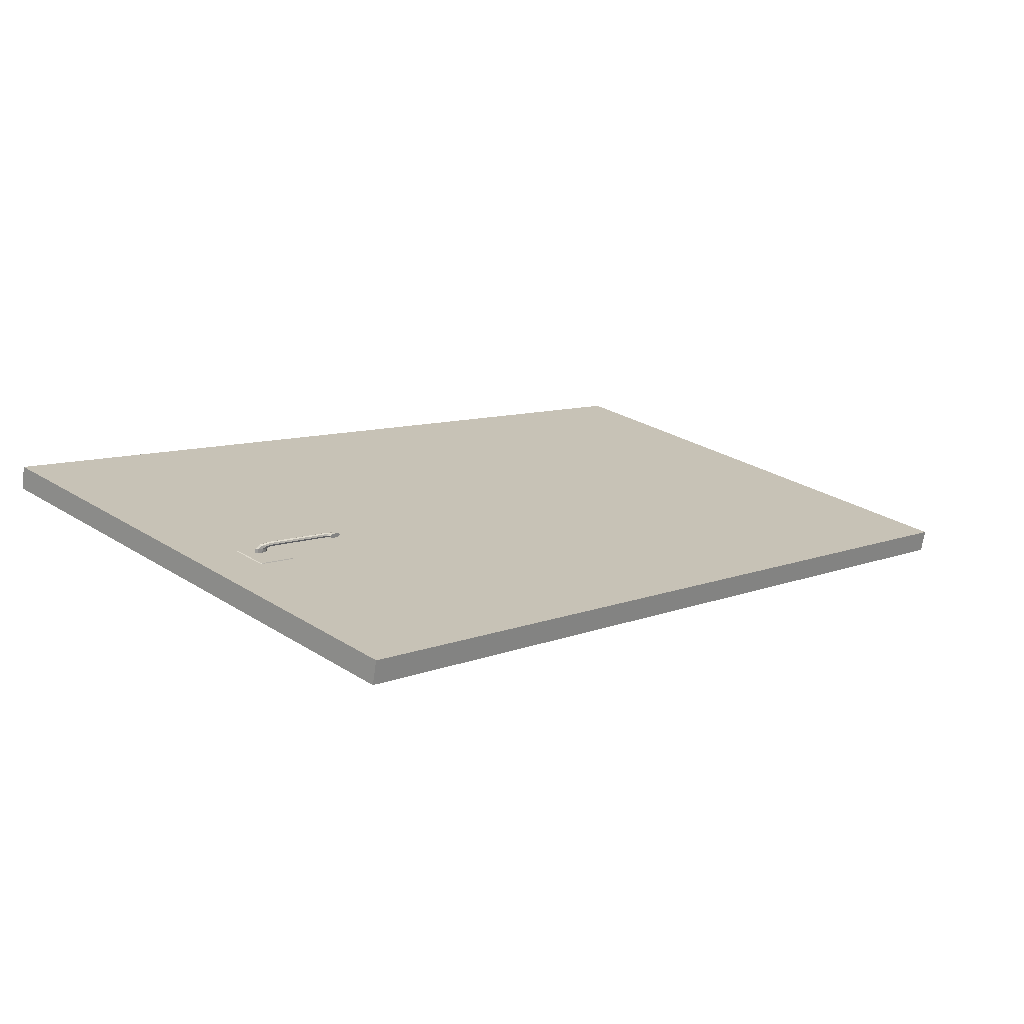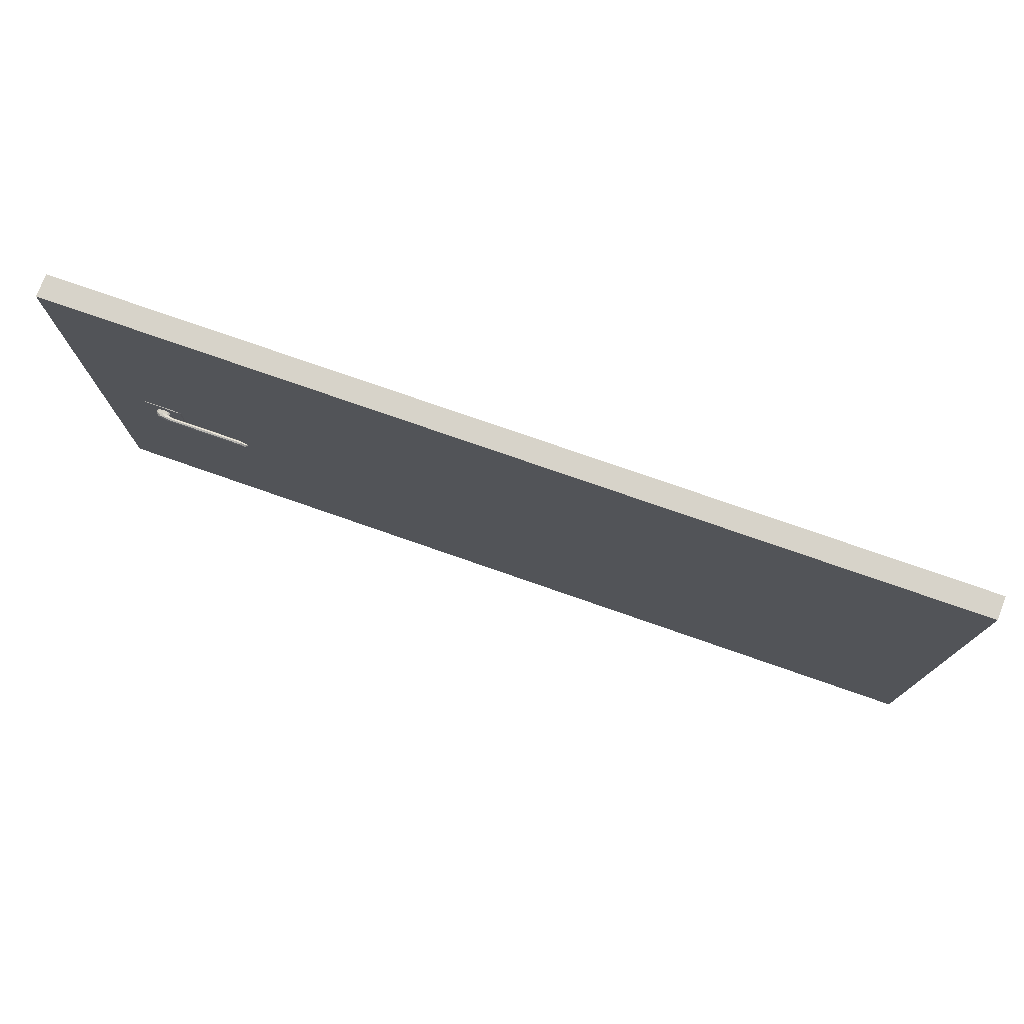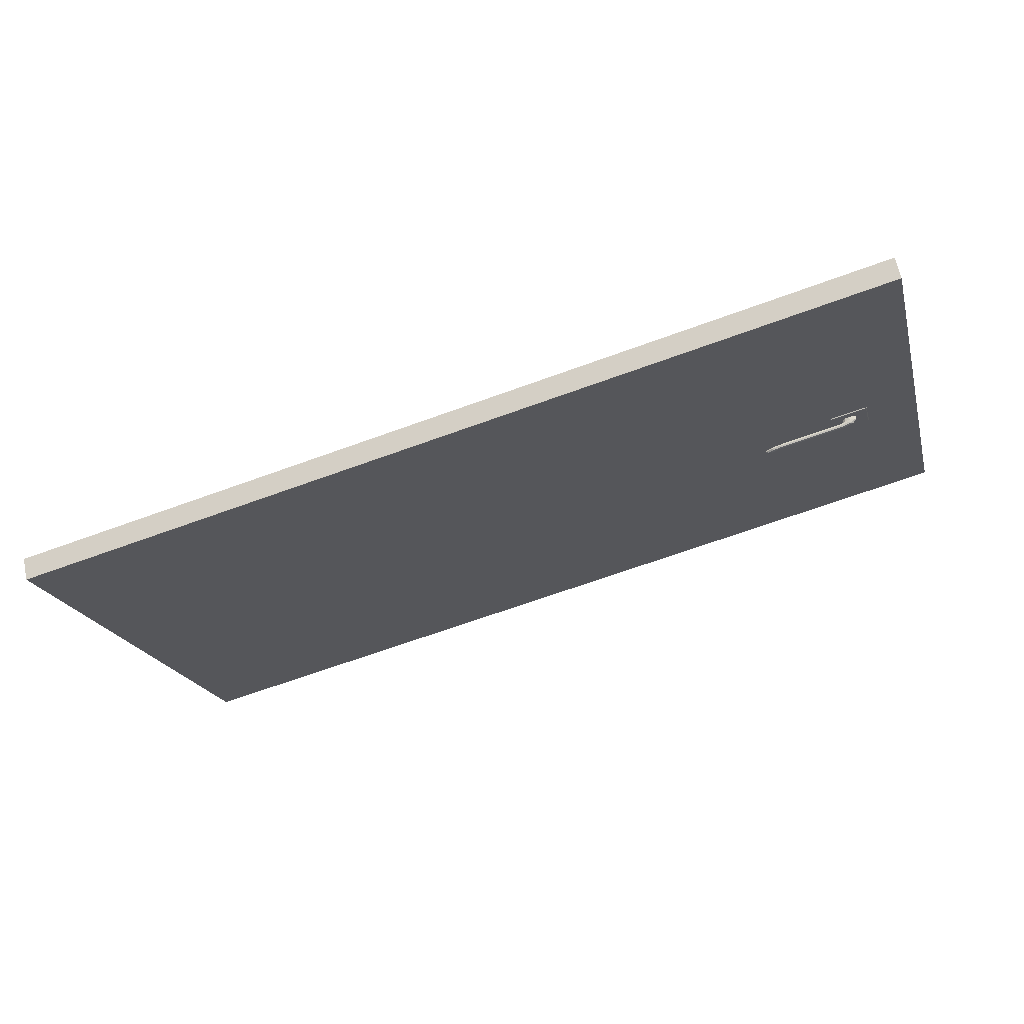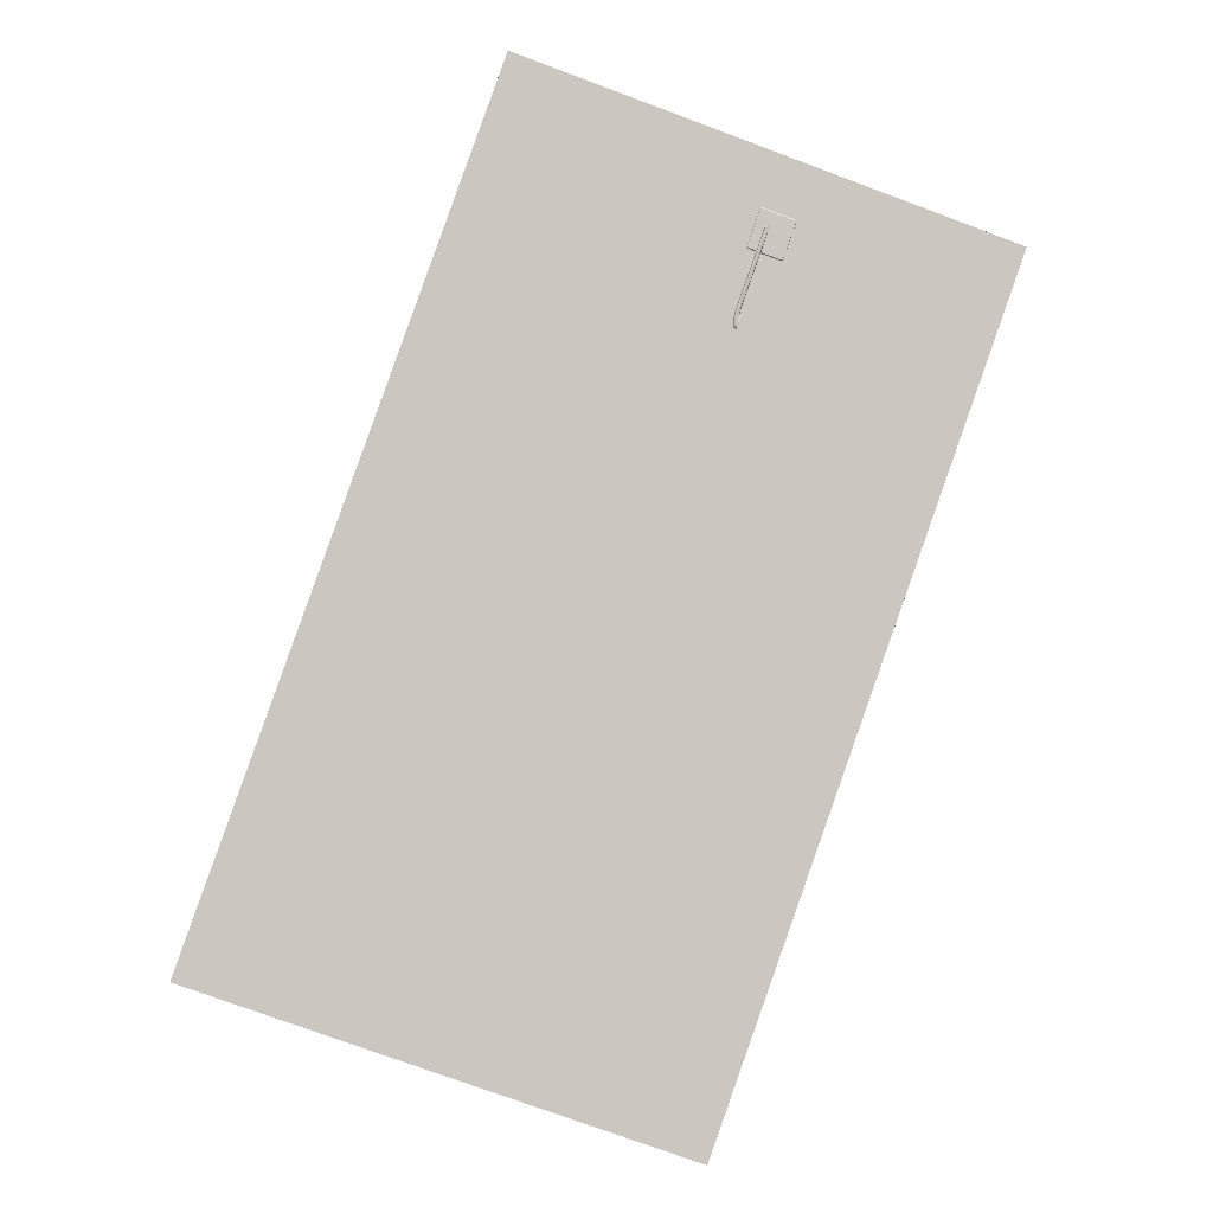
<metadata>
{"format":"obj","ext":"obj","renderer":"f3d","projection":"perspective","resolution":1024,"background":"white","views":[{"elev":28.1,"azim":-46.4,"up":"+Z"},{"elev":76.4,"azim":33.7,"up":"+Y"},{"elev":-19.9,"azim":-165.8,"up":"+Z"},{"elev":-77.8,"azim":-110.2,"up":"+Z"}]}
</metadata>
<code>
g default
v -0.6614 -7.931 -23.37
v -0.6614 -7.73 -23.37
v 4.828 -7.73 -24.79
v 4.828 -7.931 -24.79
v -0.6334 -4.686 -23.23
v 4.858 -4.686 -24.65
v 4.828 -4.686 -24.79
v -0.6634 -4.686 -23.37
v 4.828 -7.73 -24.79
v 4.858 -7.73 -24.65
v 4.858 -7.931 -24.65
v 4.828 -7.931 -24.79
v 4.858 -7.931 -24.65
v -0.6314 -7.931 -23.24
v -0.6614 -7.931 -23.37
v 4.828 -7.931 -24.79
v -0.6634 -4.891 -23.37
v -0.6334 -4.891 -23.23
v -0.6334 -4.686 -23.23
v -0.6634 -4.686 -23.37
v 4.858 -7.931 -24.65
v 4.858 -7.73 -24.65
v -0.6314 -7.73 -23.24
v -0.6314 -7.931 -23.24
v -0.6634 -4.686 -23.37
v 4.828 -4.686 -24.79
v 4.828 -4.891 -24.79
v -0.6634 -4.891 -23.37
v 4.828 -4.686 -24.79
v 4.858 -4.686 -24.65
v 4.858 -4.891 -24.65
v 4.828 -4.891 -24.79
v -0.6614 -7.73 -23.37
v -0.6314 -7.73 -23.24
v -0.6334 -4.891 -23.23
v -0.6634 -4.891 -23.37
v 4.858 -4.686 -24.65
v -0.6334 -4.686 -23.23
v -0.6334 -4.891 -23.23
v 4.858 -4.891 -24.65
v -0.6634 -4.891 -23.37
v 4.828 -4.891 -24.79
v 4.828 -7.73 -24.79
v -0.6614 -7.73 -23.37
v 4.828 -4.891 -24.79
v 4.858 -4.891 -24.65
v 4.858 -7.73 -24.65
v 4.828 -7.73 -24.79
v 4.858 -4.891 -24.65
v -0.6334 -4.891 -23.23
v -0.6314 -7.73 -23.24
v 4.858 -7.73 -24.65
v -0.6614 -7.931 -23.37
v -0.6314 -7.931 -23.24
v -0.6314 -7.73 -23.24
v -0.6614 -7.73 -23.37
v -0.6468 -6.396 -23.28
v -0.6579 -6.396 -23.33
v -0.6579 -6.481 -23.33
v -0.6468 -6.481 -23.28
v -0.6579 -6.565 -23.33
v -0.6468 -6.565 -23.28
v 0.3348 -6.47 -23.45
v 0.3245 -6.47 -23.44
v 0.3245 -6.463 -23.44
v 0.3348 -6.462 -23.45
v 0.3649 -6.47 -23.46
v 0.3142 -6.459 -23.43
v 0.3649 -6.462 -23.46
v 0.3608 -6.457 -23.46
v 0.3183 -6.455 -23.44
v 0.2915 -6.457 -23.43
v 0.336 -6.446 -23.45
v 0.2915 -6.452 -23.44
v -0.1146 -6.457 -23.32
v 0.2948 -6.443 -23.44
v 0.3946 -6.47 -23.46
v 0.3649 -6.462 -23.46
v 0.3946 -6.461 -23.46
v 0.3608 -6.457 -23.46
v 0.3905 -6.453 -23.46
v 0.336 -6.446 -23.45
v 0.3534 -6.438 -23.45
v 0.3018 -6.432 -23.44
v 0.4091 -6.47 -23.46
v 0.3946 -6.461 -23.46
v 0.4091 -6.461 -23.46
v 0.3989 -6.47 -23.44
v 0.3905 -6.453 -23.46
v 0.3989 -6.461 -23.44
v 0.3709 -6.47 -23.43
v 0.4049 -6.451 -23.46
v 0.3534 -6.438 -23.45
v 0.3709 -6.462 -23.43
v 0.3391 -6.47 -23.43
v 0.3948 -6.453 -23.44
v 0.3616 -6.434 -23.45
v 0.3391 -6.462 -23.43
v 0.3668 -6.457 -23.43
v 0.3668 -6.457 -23.43
v 0.3245 -6.47 -23.44
v 0.3391 -6.462 -23.43
v 0.3245 -6.463 -23.44
v 0.3226 -6.455 -23.42
v 0.3142 -6.459 -23.43
v 0.2958 -6.452 -23.42
v 0.2915 -6.457 -23.43
v -0.1187 -6.452 -23.31
v -0.1782 -6.452 -23.3
v -0.1571 -6.457 -23.32
v -0.2071 -6.452 -23.32
v -0.1786 -6.457 -23.33
v -0.2129 -6.452 -23.34
v -0.184 -6.457 -23.35
v -0.1106 -6.452 -23.33
v -0.1094 -6.443 -23.34
v -0.1361 -6.452 -23.33
v -0.1786 -6.457 -23.33
v -0.1481 -6.452 -23.34
v -0.1531 -6.452 -23.36
v -0.1407 -6.443 -23.36
v -0.1359 -6.443 -23.34
v -0.1481 -6.452 -23.34
v -0.1407 -6.443 -23.36
v -0.1531 -6.432 -23.36
v -0.1263 -6.443 -23.34
v -0.1361 -6.452 -23.33
v -0.1094 -6.443 -23.34
v -0.1361 -6.432 -23.33
v -0.1106 -6.432 -23.33
v -0.1481 -6.432 -23.34
v -0.182 -6.428 -23.35
v 0.3039 -6.428 -23.43
v -0.1147 -6.428 -23.32
v -0.1361 -6.432 -23.33
v -0.1766 -6.428 -23.33
v -0.2129 -6.432 -23.34
v -0.1571 -6.428 -23.32
v -0.2071 -6.432 -23.32
v -0.1782 -6.432 -23.3
v -0.1187 -6.432 -23.31
v -0.1782 -6.432 -23.3
v 0.3061 -6.432 -23.42
v 0.3039 -6.428 -23.43
v -0.1199 -6.442 -23.31
v -0.1878 -6.442 -23.3
v 0.3008 -6.443 -23.41
v -0.2071 -6.432 -23.32
v -0.2253 -6.442 -23.34
v -0.2071 -6.452 -23.32
v -0.2193 -6.442 -23.31
v -0.1782 -6.452 -23.3
v -0.1187 -6.452 -23.31
v -0.1199 -6.442 -23.31
v 0.2958 -6.452 -23.42
v 0.3226 -6.455 -23.42
v 0.342 -6.446 -23.43
v 0.342 -6.446 -23.43
v 0.3576 -6.438 -23.43
v 0.3709 -6.47 -23.43
v 0.3391 -6.47 -23.43
v 0.3245 -6.47 -23.44
v 0.3348 -6.47 -23.45
v 0.3649 -6.47 -23.46
v 0.3946 -6.47 -23.46
v 0.4091 -6.47 -23.46
v 0.3989 -6.47 -23.44
v -0.2841 -6.595 -23.32
v -0.2944 -6.594 -23.32
v -0.3016 -6.595 -23.32
v -0.2851 -6.597 -23.33
v -0.0799 -6.595 -23.37
v -0.08093 -6.597 -23.38
v -0.3078 -6.59 -23.32
v -0.2944 -6.594 -23.32
v -0.06959 -6.594 -23.38
v -0.3006 -6.59 -23.32
v -0.06443 -6.595 -23.38
v -0.2841 -6.595 -23.32
v -0.0634 -6.59 -23.38
v -0.05824 -6.59 -23.38
v -0.3078 -6.378 -23.32
v -0.3078 -6.59 -23.32
v -0.0634 -6.378 -23.38
v -0.05824 -6.378 -23.38
v -0.3006 -6.378 -23.32
v -0.3016 -6.373 -23.32
v -0.06959 -6.374 -23.38
v -0.06443 -6.373 -23.38
v -0.0799 -6.373 -23.37
v -0.08093 -6.37 -23.38
v -0.2944 -6.374 -23.32
v -0.2851 -6.37 -23.33
v -0.2841 -6.373 -23.32
v 0.2901 -6.47 -23.66
v 0.2757 -6.47 -23.66
v 0.2757 -6.463 -23.66
v 0.2901 -6.462 -23.66
v 0.3219 -6.47 -23.66
v 0.2654 -6.459 -23.66
v 0.3219 -6.462 -23.66
v 0.3178 -6.457 -23.66
v 0.2736 -6.455 -23.65
v 0.2427 -6.457 -23.65
v 0.293 -6.446 -23.65
v 0.2468 -6.452 -23.65
v -0.1637 -6.457 -23.55
v 0.2518 -6.443 -23.64
v 0.3499 -6.47 -23.67
v 0.3219 -6.462 -23.66
v 0.3499 -6.461 -23.67
v 0.3178 -6.457 -23.66
v 0.3458 -6.453 -23.67
v 0.293 -6.446 -23.65
v 0.3087 -6.438 -23.66
v 0.2571 -6.432 -23.65
v 0.3602 -6.47 -23.68
v 0.3499 -6.461 -23.67
v 0.3602 -6.461 -23.68
v 0.3457 -6.47 -23.69
v 0.3458 -6.453 -23.67
v 0.3457 -6.461 -23.69
v 0.3159 -6.47 -23.69
v 0.3561 -6.451 -23.68
v 0.3087 -6.438 -23.66
v 0.3159 -6.462 -23.69
v 0.2859 -6.47 -23.68
v 0.3415 -6.453 -23.69
v 0.3128 -6.434 -23.67
v 0.2859 -6.462 -23.68
v 0.3118 -6.457 -23.69
v 0.3118 -6.457 -23.69
v 0.2757 -6.47 -23.66
v 0.2859 -6.462 -23.68
v 0.2757 -6.463 -23.66
v 0.2694 -6.455 -23.67
v 0.2654 -6.459 -23.66
v 0.2425 -6.452 -23.67
v 0.2427 -6.457 -23.65
v -0.1719 -6.452 -23.56
v -0.2279 -6.452 -23.54
v -0.2036 -6.457 -23.53
v -0.2486 -6.452 -23.51
v -0.2193 -6.457 -23.52
v -0.2427 -6.452 -23.48
v -0.2139 -6.457 -23.49
v -0.1553 -6.452 -23.54
v -0.1524 -6.443 -23.54
v -0.1793 -6.452 -23.53
v -0.2193 -6.457 -23.52
v -0.1879 -6.452 -23.52
v -0.1829 -6.452 -23.5
v -0.1706 -6.443 -23.5
v -0.1754 -6.443 -23.52
v -0.1879 -6.452 -23.52
v -0.1706 -6.443 -23.5
v -0.1829 -6.432 -23.5
v -0.1685 -6.443 -23.53
v -0.1793 -6.452 -23.53
v -0.1524 -6.443 -23.54
v -0.1793 -6.432 -23.53
v -0.1553 -6.432 -23.54
v -0.1879 -6.432 -23.52
v -0.2118 -6.428 -23.49
v 0.2551 -6.428 -23.66
v -0.1636 -6.428 -23.55
v -0.1793 -6.432 -23.53
v -0.2172 -6.428 -23.52
v -0.2427 -6.432 -23.48
v -0.2036 -6.428 -23.53
v -0.2486 -6.432 -23.51
v -0.2279 -6.432 -23.54
v -0.1719 -6.432 -23.56
v -0.2279 -6.432 -23.54
v 0.2529 -6.432 -23.67
v 0.2551 -6.428 -23.66
v -0.1749 -6.442 -23.56
v -0.239 -6.442 -23.54
v 0.2458 -6.443 -23.67
v -0.2486 -6.432 -23.51
v -0.2551 -6.442 -23.48
v -0.2486 -6.452 -23.51
v -0.2611 -6.442 -23.51
v -0.2279 -6.452 -23.54
v -0.1719 -6.452 -23.56
v -0.1749 -6.442 -23.56
v 0.2425 -6.452 -23.67
v 0.2694 -6.455 -23.67
v 0.287 -6.446 -23.68
v 0.287 -6.446 -23.68
v 0.3044 -6.438 -23.68
v 0.3159 -6.47 -23.69
v 0.2859 -6.47 -23.68
v 0.2757 -6.47 -23.66
v 0.2901 -6.47 -23.66
v 0.3219 -6.47 -23.66
v 0.3499 -6.47 -23.67
v 0.3602 -6.47 -23.68
v 0.3457 -6.47 -23.69
v -0.3162 -6.595 -23.47
v -0.3265 -6.594 -23.47
v -0.3317 -6.595 -23.46
v -0.3152 -6.597 -23.47
v -0.1121 -6.595 -23.52
v -0.111 -6.597 -23.52
v -0.3379 -6.59 -23.46
v -0.3265 -6.594 -23.47
v -0.1018 -6.594 -23.53
v -0.3327 -6.59 -23.47
v -0.09454 -6.595 -23.52
v -0.3162 -6.595 -23.47
v -0.09557 -6.59 -23.53
v -0.08836 -6.59 -23.52
v -0.3379 -6.378 -23.46
v -0.3379 -6.59 -23.46
v -0.09557 -6.378 -23.53
v -0.08836 -6.378 -23.52
v -0.3327 -6.378 -23.47
v -0.3317 -6.373 -23.46
v -0.1018 -6.374 -23.53
v -0.09454 -6.373 -23.52
v -0.1121 -6.373 -23.52
v -0.111 -6.37 -23.52
v -0.3265 -6.374 -23.47
v -0.3152 -6.37 -23.47
v -0.3162 -6.373 -23.47
g Door1:Mesh group
f 3 1 2
f 1 3 4
f 7 5 6
f 5 7 8
f 11 9 10
f 9 11 12
f 15 13 14
f 13 15 16
f 19 17 18
f 17 19 20
f 23 21 22
f 21 23 24
f 27 25 26
f 25 27 28
f 31 29 30
f 29 31 32
f 35 33 34
f 33 35 36
f 39 37 38
f 37 39 40
f 43 41 42
f 41 43 44
f 47 45 46
f 45 47 48
f 51 49 50
f 49 51 52
f 55 53 54
f 53 55 56
f 59 57 58
f 57 59 60
f 61 60 59
f 60 61 62
f 65 63 64
f 63 65 66
f 66 67 63
f 68 66 65
f 67 66 69
f 70 69 66
f 66 68 71
f 71 70 66
f 72 71 68
f 70 71 73
f 71 72 74
f 74 73 71
f 75 74 72
f 73 74 76
f 78 77 67
f 77 78 79
f 80 79 78
f 79 80 81
f 82 81 80
f 81 82 83
f 76 83 82
f 83 76 84
f 86 85 77
f 85 86 87
f 87 88 85
f 89 87 86
f 88 87 90
f 90 91 88
f 87 89 92
f 92 90 87
f 93 92 89
f 91 90 94
f 94 95 91
f 90 92 96
f 96 94 90
f 92 93 97
f 97 96 92
f 84 97 93
f 95 94 98
f 99 98 94
f 94 96 100
f 102 101 95
f 101 102 103
f 104 103 102
f 103 104 105
f 106 105 104
f 105 106 107
f 108 107 106
f 107 108 75
f 109 75 108
f 75 109 110
f 111 110 109
f 110 111 112
f 113 112 111
f 112 113 114
f 110 115 75
f 74 75 115
f 115 76 74
f 76 115 116
f 115 110 117
f 118 117 110
f 117 118 119
f 114 119 118
f 119 114 120
f 122 120 121
f 120 122 123
f 125 122 124
f 126 123 122
f 123 126 127
f 127 128 115
f 128 127 126
f 128 84 76
f 122 129 126
f 126 130 128
f 130 126 129
f 84 128 130
f 129 122 131
f 122 125 131
f 132 131 125
f 130 133 84
f 97 84 133
f 133 130 134
f 135 134 130
f 131 132 136
f 137 136 132
f 131 138 135
f 138 131 136
f 134 135 138
f 136 137 139
f 140 136 139
f 136 140 138
f 138 141 134
f 141 138 142
f 143 134 141
f 134 143 144
f 140 145 141
f 145 140 146
f 147 141 145
f 141 147 143
f 148 146 140
f 149 148 137
f 150 149 113
f 148 149 151
f 149 150 151
f 146 148 151
f 152 151 150
f 151 152 146
f 153 146 152
f 146 153 154
f 155 154 153
f 154 155 147
f 156 147 155
f 147 156 157
f 98 157 156
f 157 98 100
f 158 143 147
f 100 159 158
f 143 158 159
f 159 100 96
f 159 144 143
f 96 97 159
f 144 159 97
f 162 160 161
f 163 160 162
f 164 160 163
f 165 160 164
f 166 160 165
f 167 160 166
f 170 168 169
f 168 170 171
f 171 172 168
f 172 171 173
f 175 174 170
f 173 176 172
f 174 175 177
f 176 173 178
f 176 179 172
f 178 180 176
f 180 179 176
f 180 178 181
f 177 182 183
f 181 184 180
f 184 181 185
f 182 177 186
f 175 186 177
f 179 186 175
f 186 187 182
f 185 188 184
f 188 180 184
f 188 185 189
f 190 179 180
f 190 180 188
f 189 190 188
f 190 186 179
f 190 189 191
f 187 186 192
f 192 186 190
f 192 193 187
f 191 194 190
f 192 190 194
f 194 191 193
f 193 192 194
f 197 196 195
f 195 198 197
f 198 195 199
f 200 197 198
f 199 201 198
f 202 198 201
f 198 203 200
f 203 198 202
f 204 200 203
f 202 205 203
f 203 206 204
f 206 203 205
f 207 204 206
f 205 208 206
f 210 199 209
f 209 211 210
f 212 210 211
f 211 213 212
f 214 212 213
f 213 215 214
f 208 214 215
f 215 216 208
f 218 209 217
f 217 219 218
f 219 217 220
f 221 218 219
f 220 222 219
f 222 220 223
f 219 224 221
f 224 219 222
f 225 221 224
f 223 226 222
f 226 223 227
f 222 228 224
f 228 222 226
f 224 229 225
f 229 224 228
f 216 225 229
f 227 230 226
f 231 226 230
f 226 232 228
f 234 227 233
f 233 235 234
f 236 234 235
f 235 237 236
f 238 236 237
f 237 239 238
f 240 238 239
f 239 207 240
f 241 240 207
f 207 242 241
f 243 241 242
f 242 244 243
f 245 243 244
f 244 246 245
f 242 207 247
f 206 247 207
f 247 206 208
f 208 248 247
f 247 249 242
f 250 242 249
f 249 251 250
f 246 250 251
f 251 252 246
f 254 253 252
f 252 255 254
f 257 256 254
f 258 254 255
f 255 259 258
f 259 247 260
f 260 258 259
f 260 208 216
f 254 258 261
f 258 260 262
f 262 261 258
f 216 262 260
f 261 263 254
f 254 263 257
f 264 257 263
f 262 216 265
f 229 265 216
f 265 266 262
f 267 262 266
f 263 268 264
f 269 264 268
f 263 267 270
f 270 268 263
f 266 270 267
f 268 271 269
f 272 271 268
f 268 270 272
f 270 266 273
f 273 274 270
f 275 273 266
f 266 276 275
f 272 273 277
f 277 278 272
f 279 277 273
f 273 275 279
f 280 272 278
f 281 269 280
f 282 245 281
f 280 283 281
f 281 283 282
f 278 283 280
f 284 282 283
f 283 278 284
f 285 284 278
f 278 286 285
f 287 285 286
f 286 279 287
f 288 287 279
f 279 289 288
f 230 288 289
f 289 232 230
f 290 279 275
f 232 290 291
f 275 291 290
f 291 228 232
f 291 275 276
f 228 291 229
f 276 229 291
f 294 293 292
f 295 294 292
f 296 295 292
f 297 296 292
f 298 297 292
f 299 298 292
f 302 301 300
f 300 303 302
f 303 300 304
f 304 305 303
f 307 302 306
f 305 304 308
f 306 309 307
f 308 310 305
f 308 304 311
f 310 308 312
f 312 308 311
f 312 313 310
f 309 315 314
f 313 312 316
f 316 317 313
f 314 318 309
f 307 309 318
f 311 307 318
f 318 314 319
f 317 316 320
f 320 316 312
f 320 321 317
f 322 312 311
f 322 320 312
f 321 320 322
f 322 311 318
f 322 323 321
f 319 324 318
f 324 322 318
f 324 319 325
f 323 322 326
f 324 326 322
f 326 325 323
f 325 326 324

</code>
